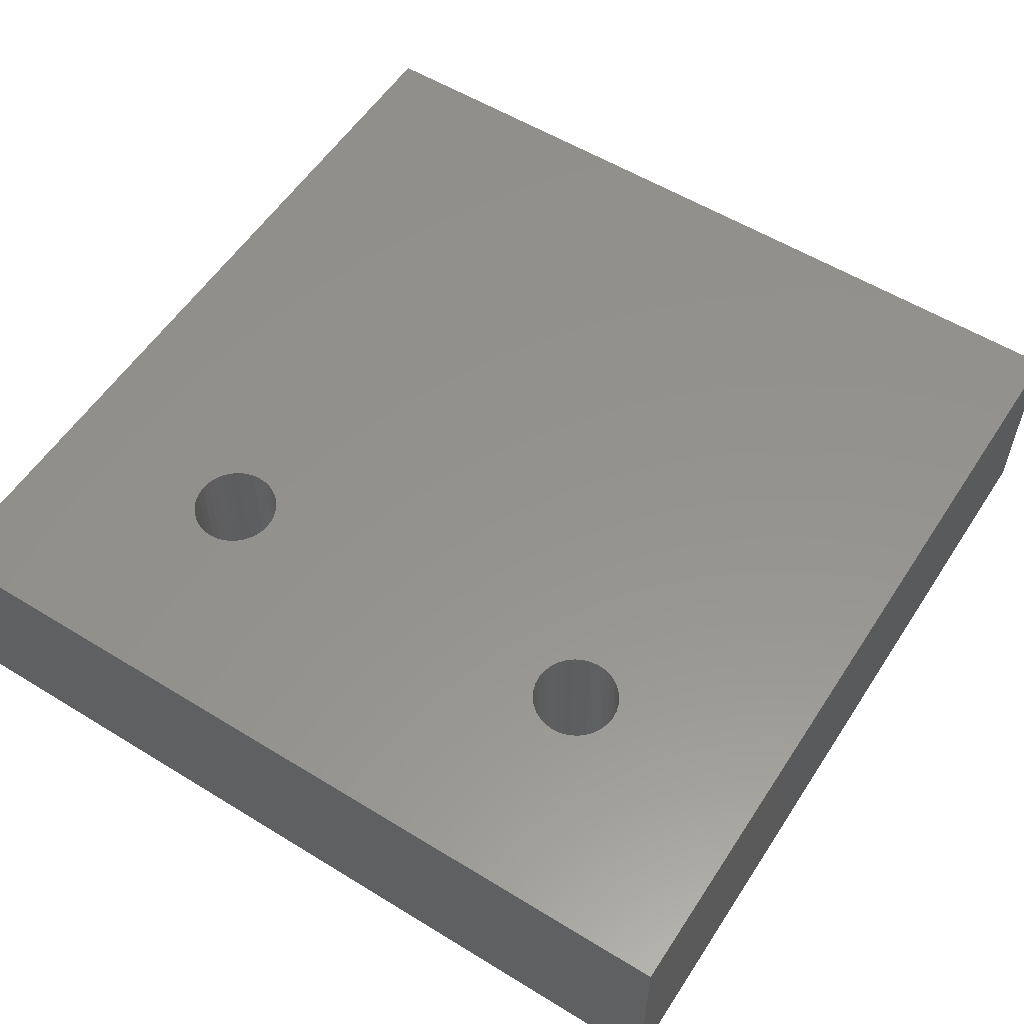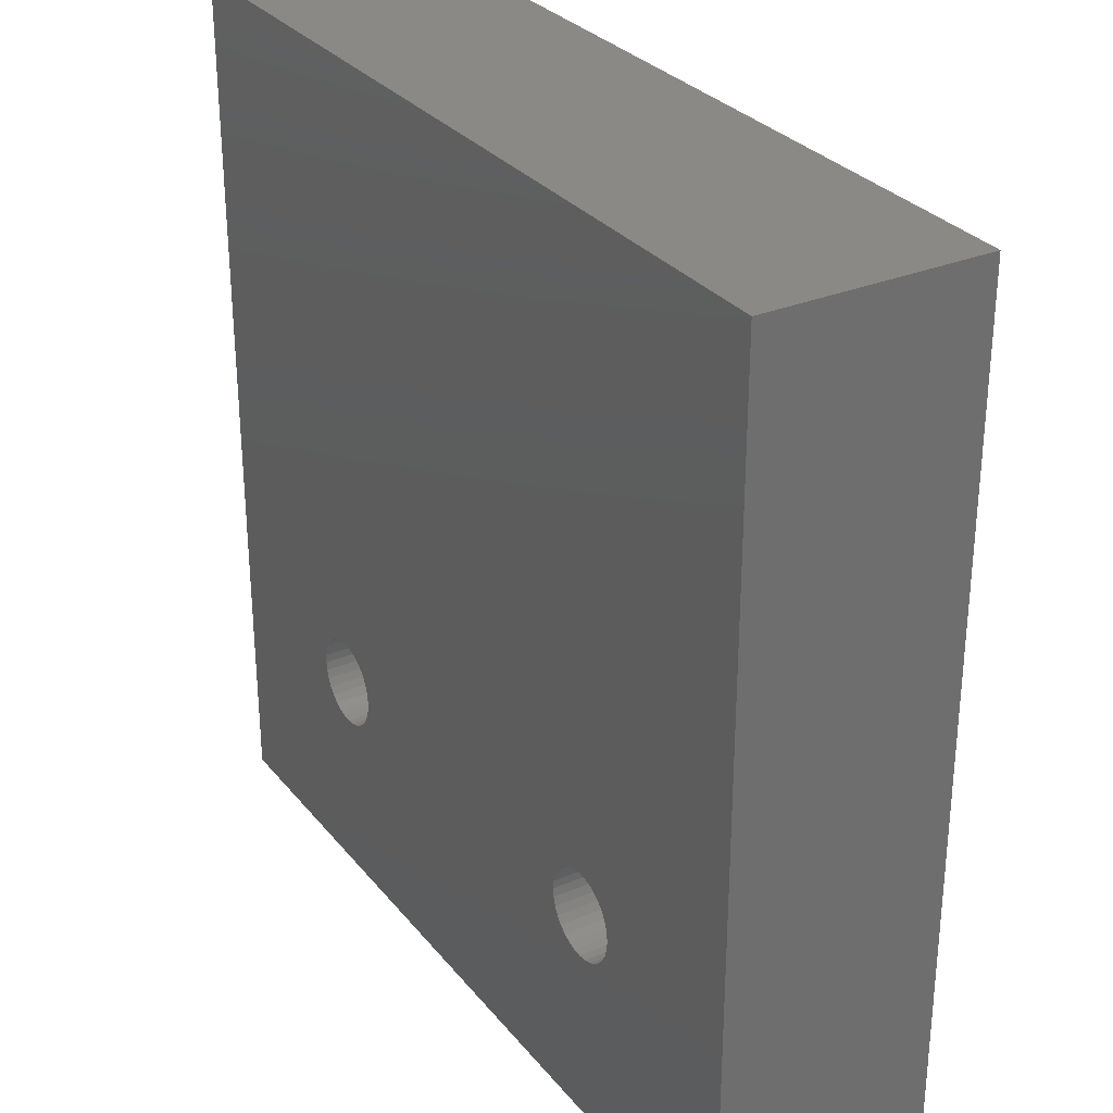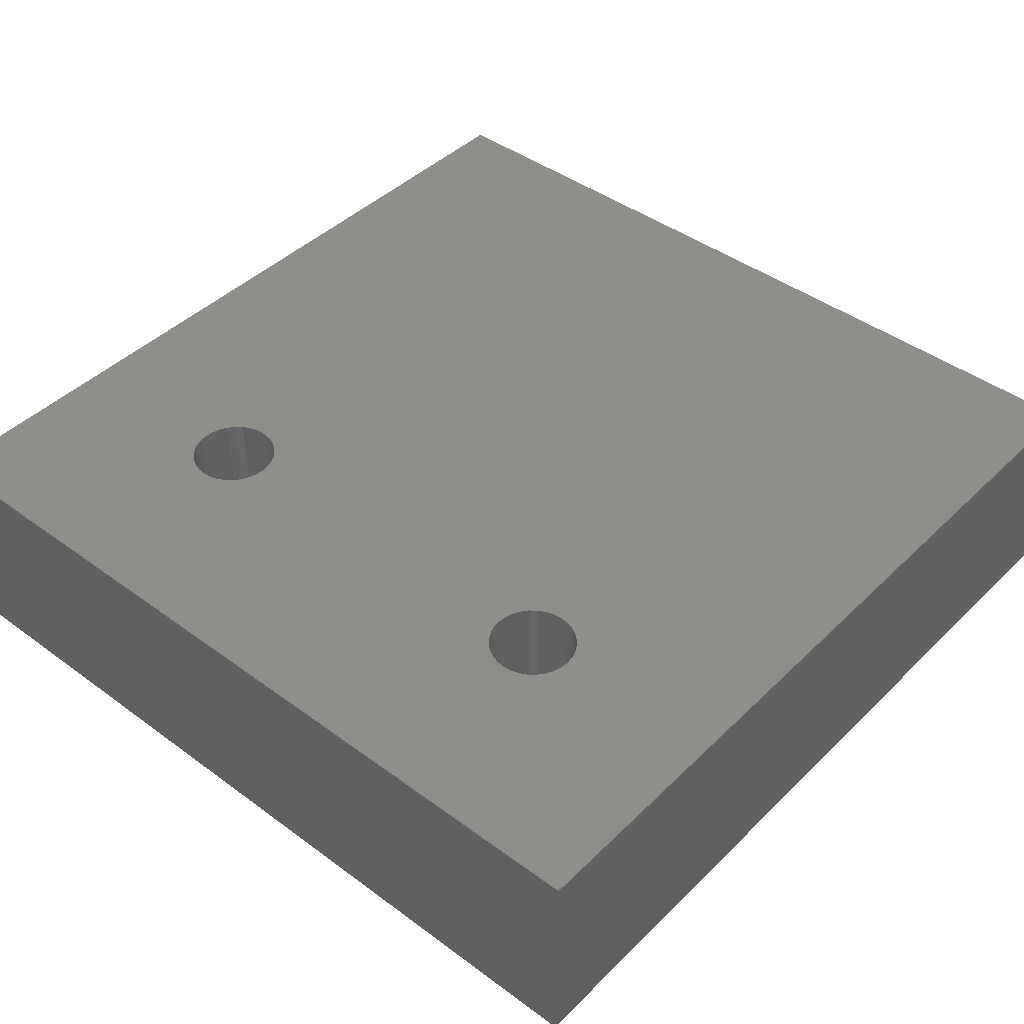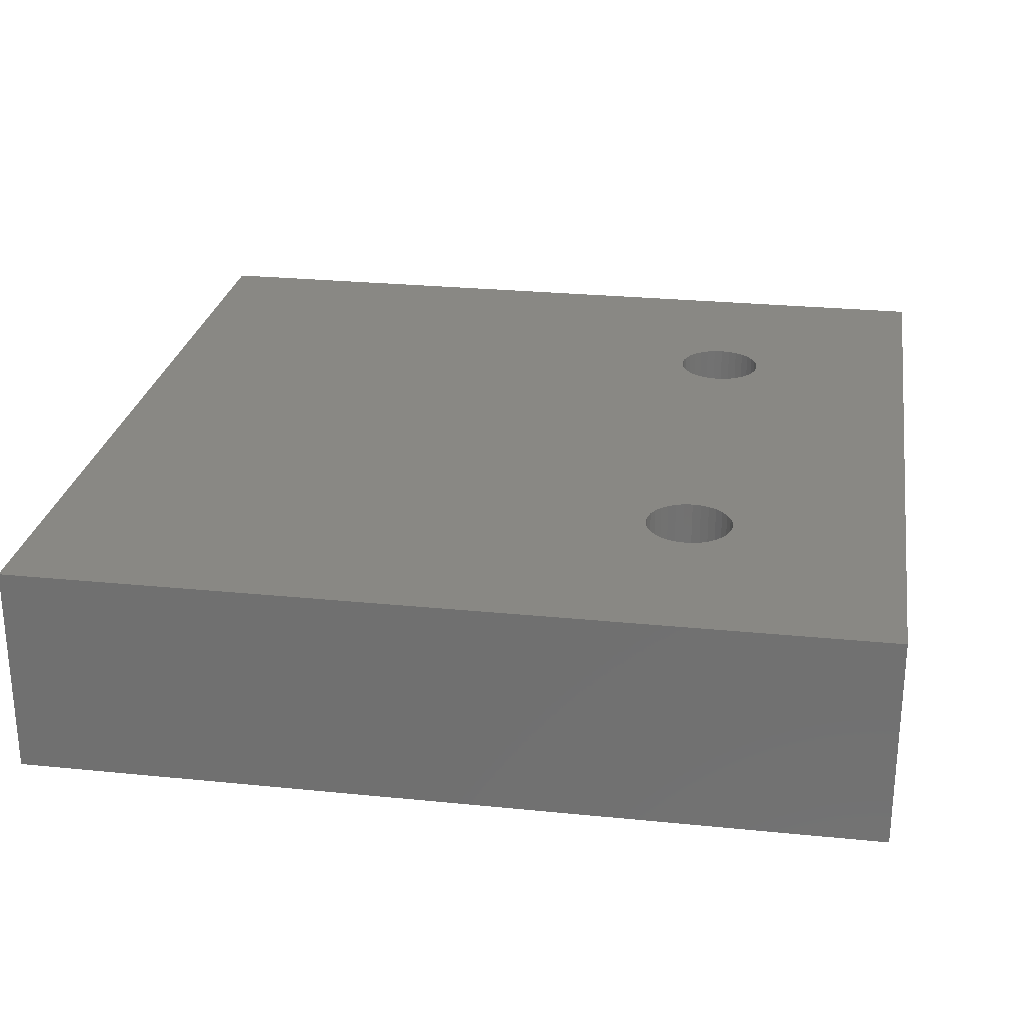
<metadata>
{"format":"stl","ext":"stl","renderer":"f3d","projection":"perspective","resolution":1024,"background":"white","views":[{"elev":56.3,"azim":-147.3,"up":"+Y"},{"elev":29.9,"azim":-121.3,"up":"+Z"},{"elev":43.2,"azim":-138.9,"up":"+Y"},{"elev":26.0,"azim":99.1,"up":"+Y"}]}
</metadata>
<code>
# stl→obj: 276 verts, 556 faces
v 0.98 0 0.98
v -0.98 0 0.98
v -0.98 -0.49 0.98
v 0.98 -0.49 0.98
v -0.98 -0 -0.98
v -0.98 -0.49 -0.98
v 0.98 0 -0.98
v 0.98 -0.49 -0.98
v -0.5731 -0 -0.5456
v -0.5607 -0 -0.5607
v -0.5456 -0 -0.5731
v -0.5824 -0 -0.5283
v -0.5283 -0 -0.5824
v -0.5881 -0 -0.5095
v -0.5095 -0 -0.5881
v -0.59 -0 -0.49
v -0.49 0 -0.59
v -0.5881 0 -0.4705
v -0.4705 0 -0.5881
v -0.5824 0 -0.4517
v -0.4517 0 -0.5824
v -0.3386 0 -0.3542
v -0.4069 0 -0.4344
v -0.4193 0 -0.4193
v -0.369 0 -0.3224
v -0.4344 0 -0.4069
v -0.4517 0 -0.3976
v -0.3055 0 -0.3831
v -0.3919 0 -0.4705
v -0.3976 0 -0.4517
v -0.3964 0 -0.288
v -0.4705 0 -0.3919
v -0.49 0 -0.39
v -0.2699 0 -0.4089
v -0.39 0 -0.49
v -0.4206 0 -0.2513
v -0.5095 0 -0.3919
v -0.2322 0 -0.4315
v -0.3976 0 -0.5283
v -0.3919 0 -0.5095
v -0.4415 0 -0.2126
v -0.5283 0 -0.3976
v -0.1926 0 -0.4506
v -0.4069 0 -0.5456
v -0.4588 0 -0.1722
v -0.5456 0 -0.4069
v -0.1514 0 -0.466
v -0.4193 0 -0.5607
v -0.4723 0 -0.1304
v -0.5607 0 -0.4193
v -0.109 0 -0.4777
v -0.4344 0 -0.5731
v -0.4821 0 -0.08749
v -0.5731 0 -0.4344
v -0.06577 0 -0.4856
v -0.488 0 -0.04392
v -0.02198 0 -0.4895
v -0.49 0 0
v 0.4193 0 -0.5607
v 0.109 0 -0.4777
v 0.1514 0 -0.466
v 0.4069 0 -0.5456
v 0.1926 0 -0.4506
v 0.4344 0 -0.5731
v 0.06577 0 -0.4856
v 0.02198 0 -0.4895
v 0.3976 0 -0.5283
v 0.2322 0 -0.4315
v 0.4517 0 -0.5824
v 0.3919 0 -0.5095
v 0.39 0 -0.49
v 0.2699 0 -0.4089
v 0.3919 0 -0.4705
v 0.3055 0 -0.3831
v 0.3976 0 -0.4517
v 0.4069 0 -0.4344
v 0.3386 0 -0.3542
v 0.4705 0 -0.5881
v 0.49 0 -0.59
v 0.5095 0 -0.5881
v 0.5283 0 -0.5824
v 0.5456 0 -0.5731
v -0.488 0 0.04392
v -0.4821 0 0.08749
v -0.4723 0 0.1304
v -0.4588 0 0.1722
v -0.4415 0 0.2126
v -0.4206 0 0.2513
v -0.3964 0 0.288
v -0.369 0 0.3224
v 0.4193 0 -0.4193
v 0.5607 0 -0.5607
v -0.3386 0 0.3542
v 0.5731 0 -0.5456
v 0.369 0 -0.3224
v 0.4344 0 -0.4069
v 0.4517 0 -0.3976
v 0.5824 0 -0.5283
v -0.3055 0 0.3831
v 0.5881 0 -0.5095
v 0.59 0 -0.49
v 0.3964 0 -0.288
v 0.49 0 -0.39
v 0.4705 0 -0.3919
v 0.5881 0 -0.4705
v 0.5824 0 -0.4517
v -0.2699 0 0.4089
v 0.4206 0 -0.2513
v 0.5095 0 -0.3919
v -0.2322 0 0.4315
v 0.4415 0 -0.2126
v 0.5283 0 -0.3976
v -0.1926 0 0.4506
v 0.4588 0 -0.1722
v 0.5456 0 -0.4069
v -0.1514 0 0.466
v 0.4723 0 -0.1304
v 0.5607 0 -0.4193
v -0.109 0 0.4777
v 0.4821 0 -0.08749
v 0.5731 0 -0.4344
v -0.06577 0 0.4856
v 0.488 0 -0.04392
v -0.02198 0 0.4895
v 0.49 0 6.001e-17
v 0.4821 0 0.08749
v 0.4723 0 0.1304
v 0.488 0 0.04392
v 0.02198 0 0.4895
v 0.06577 0 0.4856
v 0.109 0 0.4777
v 0.1514 0 0.466
v 0.1926 0 0.4506
v 0.2322 0 0.4315
v 0.2699 0 0.4089
v 0.3055 0 0.3831
v 0.3386 0 0.3542
v 0.369 0 0.3224
v 0.3964 0 0.288
v 0.4206 0 0.2513
v 0.4415 0 0.2126
v 0.4588 0 0.1722
v -0.5731 -0.49 -0.5456
v -0.5607 -0.49 -0.5607
v -0.5456 -0.49 -0.5731
v -0.5824 -0.49 -0.5283
v -0.5283 -0.49 -0.5824
v -0.5881 -0.49 -0.5095
v -0.5095 -0.49 -0.5881
v -0.59 -0.49 -0.49
v -0.49 -0.49 -0.59
v -0.5881 -0.49 -0.4705
v -0.4705 -0.49 -0.5881
v -0.5824 -0.49 -0.4517
v -0.4517 -0.49 -0.5824
v -0.3386 -0.49 -0.3542
v -0.4193 -0.49 -0.4193
v -0.4069 -0.49 -0.4344
v -0.369 -0.49 -0.3224
v -0.4344 -0.49 -0.4069
v -0.4517 -0.49 -0.3976
v -0.3055 -0.49 -0.3831
v -0.3976 -0.49 -0.4517
v -0.3919 -0.49 -0.4705
v -0.3964 -0.49 -0.288
v -0.4705 -0.49 -0.3919
v -0.49 -0.49 -0.39
v -0.2699 -0.49 -0.4089
v -0.39 -0.49 -0.49
v -0.4206 -0.49 -0.2513
v -0.5095 -0.49 -0.3919
v -0.2322 -0.49 -0.4315
v -0.3919 -0.49 -0.5095
v -0.3976 -0.49 -0.5283
v -0.4415 -0.49 -0.2126
v -0.5283 -0.49 -0.3976
v -0.1926 -0.49 -0.4506
v -0.4069 -0.49 -0.5456
v -0.4588 -0.49 -0.1722
v -0.5456 -0.49 -0.4069
v -0.1514 -0.49 -0.466
v -0.4193 -0.49 -0.5607
v -0.4723 -0.49 -0.1304
v -0.5607 -0.49 -0.4193
v -0.109 -0.49 -0.4777
v -0.4344 -0.49 -0.5731
v -0.4821 -0.49 -0.08749
v -0.5731 -0.49 -0.4344
v -0.06577 -0.49 -0.4856
v -0.488 -0.49 -0.04392
v -0.02198 -0.49 -0.4895
v -0.49 -0.49 0
v 0.4193 -0.49 -0.5607
v 0.1514 -0.49 -0.466
v 0.109 -0.49 -0.4777
v 0.4069 -0.49 -0.5456
v 0.1926 -0.49 -0.4506
v 0.4344 -0.49 -0.5731
v 0.06577 -0.49 -0.4856
v 0.02198 -0.49 -0.4895
v 0.3976 -0.49 -0.5283
v 0.2322 -0.49 -0.4315
v 0.4517 -0.49 -0.5824
v 0.3919 -0.49 -0.5095
v 0.39 -0.49 -0.49
v 0.2699 -0.49 -0.4089
v 0.3919 -0.49 -0.4705
v 0.3055 -0.49 -0.3831
v 0.3976 -0.49 -0.4517
v 0.4069 -0.49 -0.4344
v 0.3386 -0.49 -0.3542
v 0.4705 -0.49 -0.5881
v 0.49 -0.49 -0.59
v 0.5095 -0.49 -0.5881
v 0.5283 -0.49 -0.5824
v 0.5456 -0.49 -0.5731
v -0.488 -0.49 0.04392
v -0.4821 -0.49 0.08749
v -0.4723 -0.49 0.1304
v -0.4588 -0.49 0.1722
v -0.4415 -0.49 0.2126
v -0.4206 -0.49 0.2513
v -0.3964 -0.49 0.288
v -0.369 -0.49 0.3224
v 0.4193 -0.49 -0.4193
v 0.5607 -0.49 -0.5607
v -0.3386 -0.49 0.3542
v 0.5731 -0.49 -0.5456
v 0.369 -0.49 -0.3224
v 0.4344 -0.49 -0.4069
v 0.4517 -0.49 -0.3976
v 0.5824 -0.49 -0.5283
v -0.3055 -0.49 0.3831
v 0.5881 -0.49 -0.5095
v 0.59 -0.49 -0.49
v 0.3964 -0.49 -0.288
v 0.4705 -0.49 -0.3919
v 0.49 -0.49 -0.39
v 0.5881 -0.49 -0.4705
v 0.5824 -0.49 -0.4517
v -0.2699 -0.49 0.4089
v 0.4206 -0.49 -0.2513
v 0.5095 -0.49 -0.3919
v -0.2322 -0.49 0.4315
v 0.4415 -0.49 -0.2126
v 0.5283 -0.49 -0.3976
v -0.1926 -0.49 0.4506
v 0.4588 -0.49 -0.1722
v 0.5456 -0.49 -0.4069
v -0.1514 -0.49 0.466
v 0.4723 -0.49 -0.1304
v 0.5607 -0.49 -0.4193
v -0.109 -0.49 0.4777
v 0.4821 -0.49 -0.08749
v 0.5731 -0.49 -0.4344
v -0.06577 -0.49 0.4856
v 0.488 -0.49 -0.04392
v -0.02198 -0.49 0.4895
v 0.49 -0.49 6.001e-17
v 0.4723 -0.49 0.1304
v 0.4821 -0.49 0.08749
v 0.488 -0.49 0.04392
v 0.02198 -0.49 0.4895
v 0.06577 -0.49 0.4856
v 0.109 -0.49 0.4777
v 0.1514 -0.49 0.466
v 0.1926 -0.49 0.4506
v 0.2322 -0.49 0.4315
v 0.2699 -0.49 0.4089
v 0.3055 -0.49 0.3831
v 0.3386 -0.49 0.3542
v 0.369 -0.49 0.3224
v 0.3964 -0.49 0.288
v 0.4206 -0.49 0.2513
v 0.4415 -0.49 0.2126
v 0.4588 -0.49 0.1722
f 1 2 3
f 1 3 4
f 5 3 2
f 5 6 3
f 7 1 4
f 7 4 8
f 9 10 5
f 11 5 10
f 12 9 5
f 13 5 11
f 14 12 5
f 15 5 13
f 16 14 5
f 17 5 15
f 18 16 5
f 19 5 17
f 20 18 5
f 21 5 19
f 22 23 24
f 25 22 24
f 25 24 26
f 25 26 27
f 28 29 30
f 28 30 23
f 28 23 22
f 31 27 32
f 31 32 33
f 31 25 27
f 34 35 29
f 34 29 28
f 36 31 33
f 36 33 37
f 38 35 34
f 38 39 40
f 38 40 35
f 41 37 42
f 41 36 37
f 43 44 39
f 43 39 38
f 45 41 42
f 45 42 46
f 47 48 44
f 47 44 43
f 49 46 50
f 49 45 46
f 51 52 48
f 51 48 47
f 53 50 54
f 53 49 50
f 55 52 51
f 56 54 20
f 56 53 54
f 57 52 55
f 57 21 52
f 58 56 20
f 59 60 61
f 62 61 63
f 62 59 61
f 64 65 60
f 64 66 65
f 64 60 59
f 67 63 68
f 67 62 63
f 69 57 66
f 69 21 57
f 69 66 64
f 70 67 68
f 71 68 72
f 71 70 68
f 73 71 72
f 74 73 72
f 75 73 74
f 76 75 74
f 77 76 74
f 7 21 69
f 7 5 21
f 7 69 78
f 7 78 79
f 7 79 80
f 7 80 81
f 7 81 82
f 2 58 20
f 2 20 5
f 2 83 58
f 2 84 83
f 2 85 84
f 2 86 85
f 2 87 86
f 2 88 87
f 2 89 88
f 2 90 89
f 91 76 77
f 92 7 82
f 93 90 2
f 94 7 92
f 95 91 77
f 95 96 91
f 97 96 95
f 98 7 94
f 99 93 2
f 100 7 98
f 101 7 100
f 102 97 95
f 102 103 104
f 102 104 97
f 105 7 101
f 106 7 105
f 107 99 2
f 108 103 102
f 108 109 103
f 110 107 2
f 111 112 109
f 111 109 108
f 113 110 2
f 114 115 112
f 114 112 111
f 116 113 2
f 117 118 115
f 117 115 114
f 119 116 2
f 120 118 117
f 120 121 118
f 122 119 2
f 123 121 120
f 123 106 121
f 124 122 2
f 125 106 123
f 1 126 127
f 1 128 126
f 1 125 128
f 1 106 125
f 1 7 106
f 1 124 2
f 1 129 124
f 1 130 129
f 1 131 130
f 1 132 131
f 1 133 132
f 1 134 133
f 1 135 134
f 1 136 135
f 1 137 136
f 1 138 137
f 1 139 138
f 1 140 139
f 1 141 140
f 1 142 141
f 1 127 142
f 143 6 144
f 145 144 6
f 146 6 143
f 147 145 6
f 148 6 146
f 149 147 6
f 150 6 148
f 151 149 6
f 152 6 150
f 153 151 6
f 154 6 152
f 155 153 6
f 156 157 158
f 159 157 156
f 159 160 157
f 159 161 160
f 162 163 164
f 162 158 163
f 162 156 158
f 165 166 161
f 165 167 166
f 165 161 159
f 168 164 169
f 168 162 164
f 170 167 165
f 170 171 167
f 172 168 169
f 172 173 174
f 172 169 173
f 175 176 171
f 175 171 170
f 177 174 178
f 177 172 174
f 179 176 175
f 179 180 176
f 181 178 182
f 181 177 178
f 183 184 180
f 183 180 179
f 185 182 186
f 185 181 182
f 187 188 184
f 187 184 183
f 189 185 186
f 190 154 188
f 190 188 187
f 191 189 186
f 191 186 155
f 192 154 190
f 193 194 195
f 196 197 194
f 196 194 193
f 198 195 199
f 198 199 200
f 198 193 195
f 201 202 197
f 201 197 196
f 203 200 191
f 203 191 155
f 203 198 200
f 204 202 201
f 205 206 202
f 205 202 204
f 207 206 205
f 208 206 207
f 209 208 207
f 210 208 209
f 211 208 210
f 8 203 155
f 8 155 6
f 8 212 203
f 8 213 212
f 8 214 213
f 8 215 214
f 8 216 215
f 3 154 192
f 3 6 154
f 3 192 217
f 3 217 218
f 3 218 219
f 3 219 220
f 3 220 221
f 3 221 222
f 3 222 223
f 3 223 224
f 225 211 210
f 226 216 8
f 227 3 224
f 228 226 8
f 229 211 225
f 229 225 230
f 231 229 230
f 232 228 8
f 233 3 227
f 234 232 8
f 235 234 8
f 236 229 231
f 236 237 238
f 236 231 237
f 239 235 8
f 240 239 8
f 241 3 233
f 242 236 238
f 242 238 243
f 244 3 241
f 245 243 246
f 245 242 243
f 247 3 244
f 248 246 249
f 248 245 246
f 250 3 247
f 251 249 252
f 251 248 249
f 253 3 250
f 254 251 252
f 254 252 255
f 256 3 253
f 257 254 255
f 257 255 240
f 258 3 256
f 259 257 240
f 4 260 261
f 4 261 262
f 4 262 259
f 4 259 240
f 4 240 8
f 4 3 258
f 4 258 263
f 4 263 264
f 4 264 265
f 4 265 266
f 4 266 267
f 4 267 268
f 4 268 269
f 4 269 270
f 4 270 271
f 4 271 272
f 4 272 273
f 4 273 274
f 4 274 275
f 4 275 276
f 4 276 260
f 7 6 5
f 7 8 6
f 29 35 169
f 29 169 164
f 30 164 163
f 30 29 164
f 23 163 158
f 23 30 163
f 24 158 157
f 24 23 158
f 26 157 160
f 26 24 157
f 27 160 161
f 27 26 160
f 32 161 166
f 32 27 161
f 33 32 166
f 33 166 167
f 37 33 167
f 37 167 171
f 42 171 176
f 42 37 171
f 46 176 180
f 46 180 184
f 46 42 176
f 50 184 188
f 50 46 184
f 54 50 188
f 20 188 154
f 20 54 188
f 18 154 152
f 18 20 154
f 16 152 150
f 16 18 152
f 14 150 148
f 14 16 150
f 12 148 146
f 12 146 143
f 12 14 148
f 9 12 143
f 10 143 144
f 10 9 143
f 11 144 145
f 11 10 144
f 13 145 147
f 13 11 145
f 15 147 149
f 15 13 147
f 17 149 151
f 17 15 149
f 19 151 153
f 19 17 151
f 21 153 155
f 21 19 153
f 52 155 186
f 52 21 155
f 48 186 182
f 48 52 186
f 44 182 178
f 44 48 182
f 39 178 174
f 39 44 178
f 40 174 173
f 40 39 174
f 35 173 169
f 35 40 173
f 105 101 235
f 105 235 239
f 106 239 240
f 106 105 239
f 121 240 255
f 121 106 240
f 118 255 252
f 118 121 255
f 115 252 249
f 115 118 252
f 112 249 246
f 112 115 249
f 109 246 243
f 109 112 246
f 103 109 243
f 103 243 238
f 104 103 238
f 104 238 237
f 97 237 231
f 97 104 237
f 96 231 230
f 96 230 225
f 96 97 231
f 91 225 210
f 91 96 225
f 76 91 210
f 75 210 209
f 75 76 210
f 73 209 207
f 73 75 209
f 71 207 205
f 71 73 207
f 70 205 204
f 70 71 205
f 67 204 201
f 67 201 196
f 67 70 204
f 62 67 196
f 59 196 193
f 59 62 196
f 64 193 198
f 64 59 193
f 69 198 203
f 69 64 198
f 78 203 212
f 78 69 203
f 79 212 213
f 79 78 212
f 80 213 214
f 80 79 213
f 81 214 215
f 81 80 214
f 82 215 216
f 82 81 215
f 92 216 226
f 92 82 216
f 94 226 228
f 94 92 226
f 98 228 232
f 98 94 228
f 100 232 234
f 100 98 232
f 101 234 235
f 101 100 234
f 47 55 51
f 34 43 38
f 137 138 139
f 135 137 139
f 135 136 137
f 135 139 140
f 36 22 25
f 36 25 31
f 45 36 41
f 53 45 49
f 58 45 53
f 58 53 56
f 124 129 130
f 86 84 85
f 107 110 113
f 89 58 83
f 89 83 84
f 89 86 87
f 89 87 88
f 89 84 86
f 99 113 116
f 99 116 119
f 99 119 122
f 99 122 124
f 99 107 113
f 93 89 90
f 93 130 131
f 93 131 132
f 93 132 133
f 93 55 47
f 93 133 134
f 93 134 135
f 93 135 140
f 93 140 141
f 93 141 142
f 93 142 127
f 93 127 126
f 93 43 34
f 93 126 128
f 93 128 125
f 93 125 123
f 93 123 120
f 93 120 117
f 93 117 114
f 93 114 111
f 93 111 108
f 93 108 102
f 93 102 95
f 93 95 77
f 93 77 74
f 93 74 72
f 93 72 68
f 93 68 63
f 93 63 61
f 93 61 60
f 93 60 65
f 93 65 66
f 93 66 57
f 93 22 36
f 93 57 55
f 93 47 43
f 93 36 45
f 93 34 28
f 93 28 22
f 93 99 124
f 93 124 130
f 93 58 89
f 93 45 58
f 181 185 189
f 168 172 177
f 271 273 272
f 269 273 271
f 269 271 270
f 269 274 273
f 170 159 156
f 170 165 159
f 179 175 170
f 187 183 179
f 192 187 179
f 192 190 187
f 258 264 263
f 220 219 218
f 241 247 244
f 223 217 192
f 223 218 217
f 223 221 220
f 223 222 221
f 223 220 218
f 233 250 247
f 233 253 250
f 233 256 253
f 233 258 256
f 233 247 241
f 227 224 223
f 227 265 264
f 227 266 265
f 227 267 266
f 227 181 189
f 227 268 267
f 227 269 268
f 227 274 269
f 227 275 274
f 227 276 275
f 227 260 276
f 227 261 260
f 227 168 177
f 227 262 261
f 227 259 262
f 227 257 259
f 227 254 257
f 227 251 254
f 227 248 251
f 227 245 248
f 227 242 245
f 227 236 242
f 227 229 236
f 227 211 229
f 227 208 211
f 227 206 208
f 227 202 206
f 227 197 202
f 227 194 197
f 227 195 194
f 227 199 195
f 227 200 199
f 227 191 200
f 227 170 156
f 227 189 191
f 227 177 181
f 227 179 170
f 227 162 168
f 227 156 162
f 227 258 233
f 227 264 258
f 227 223 192
f 227 192 179

</code>
